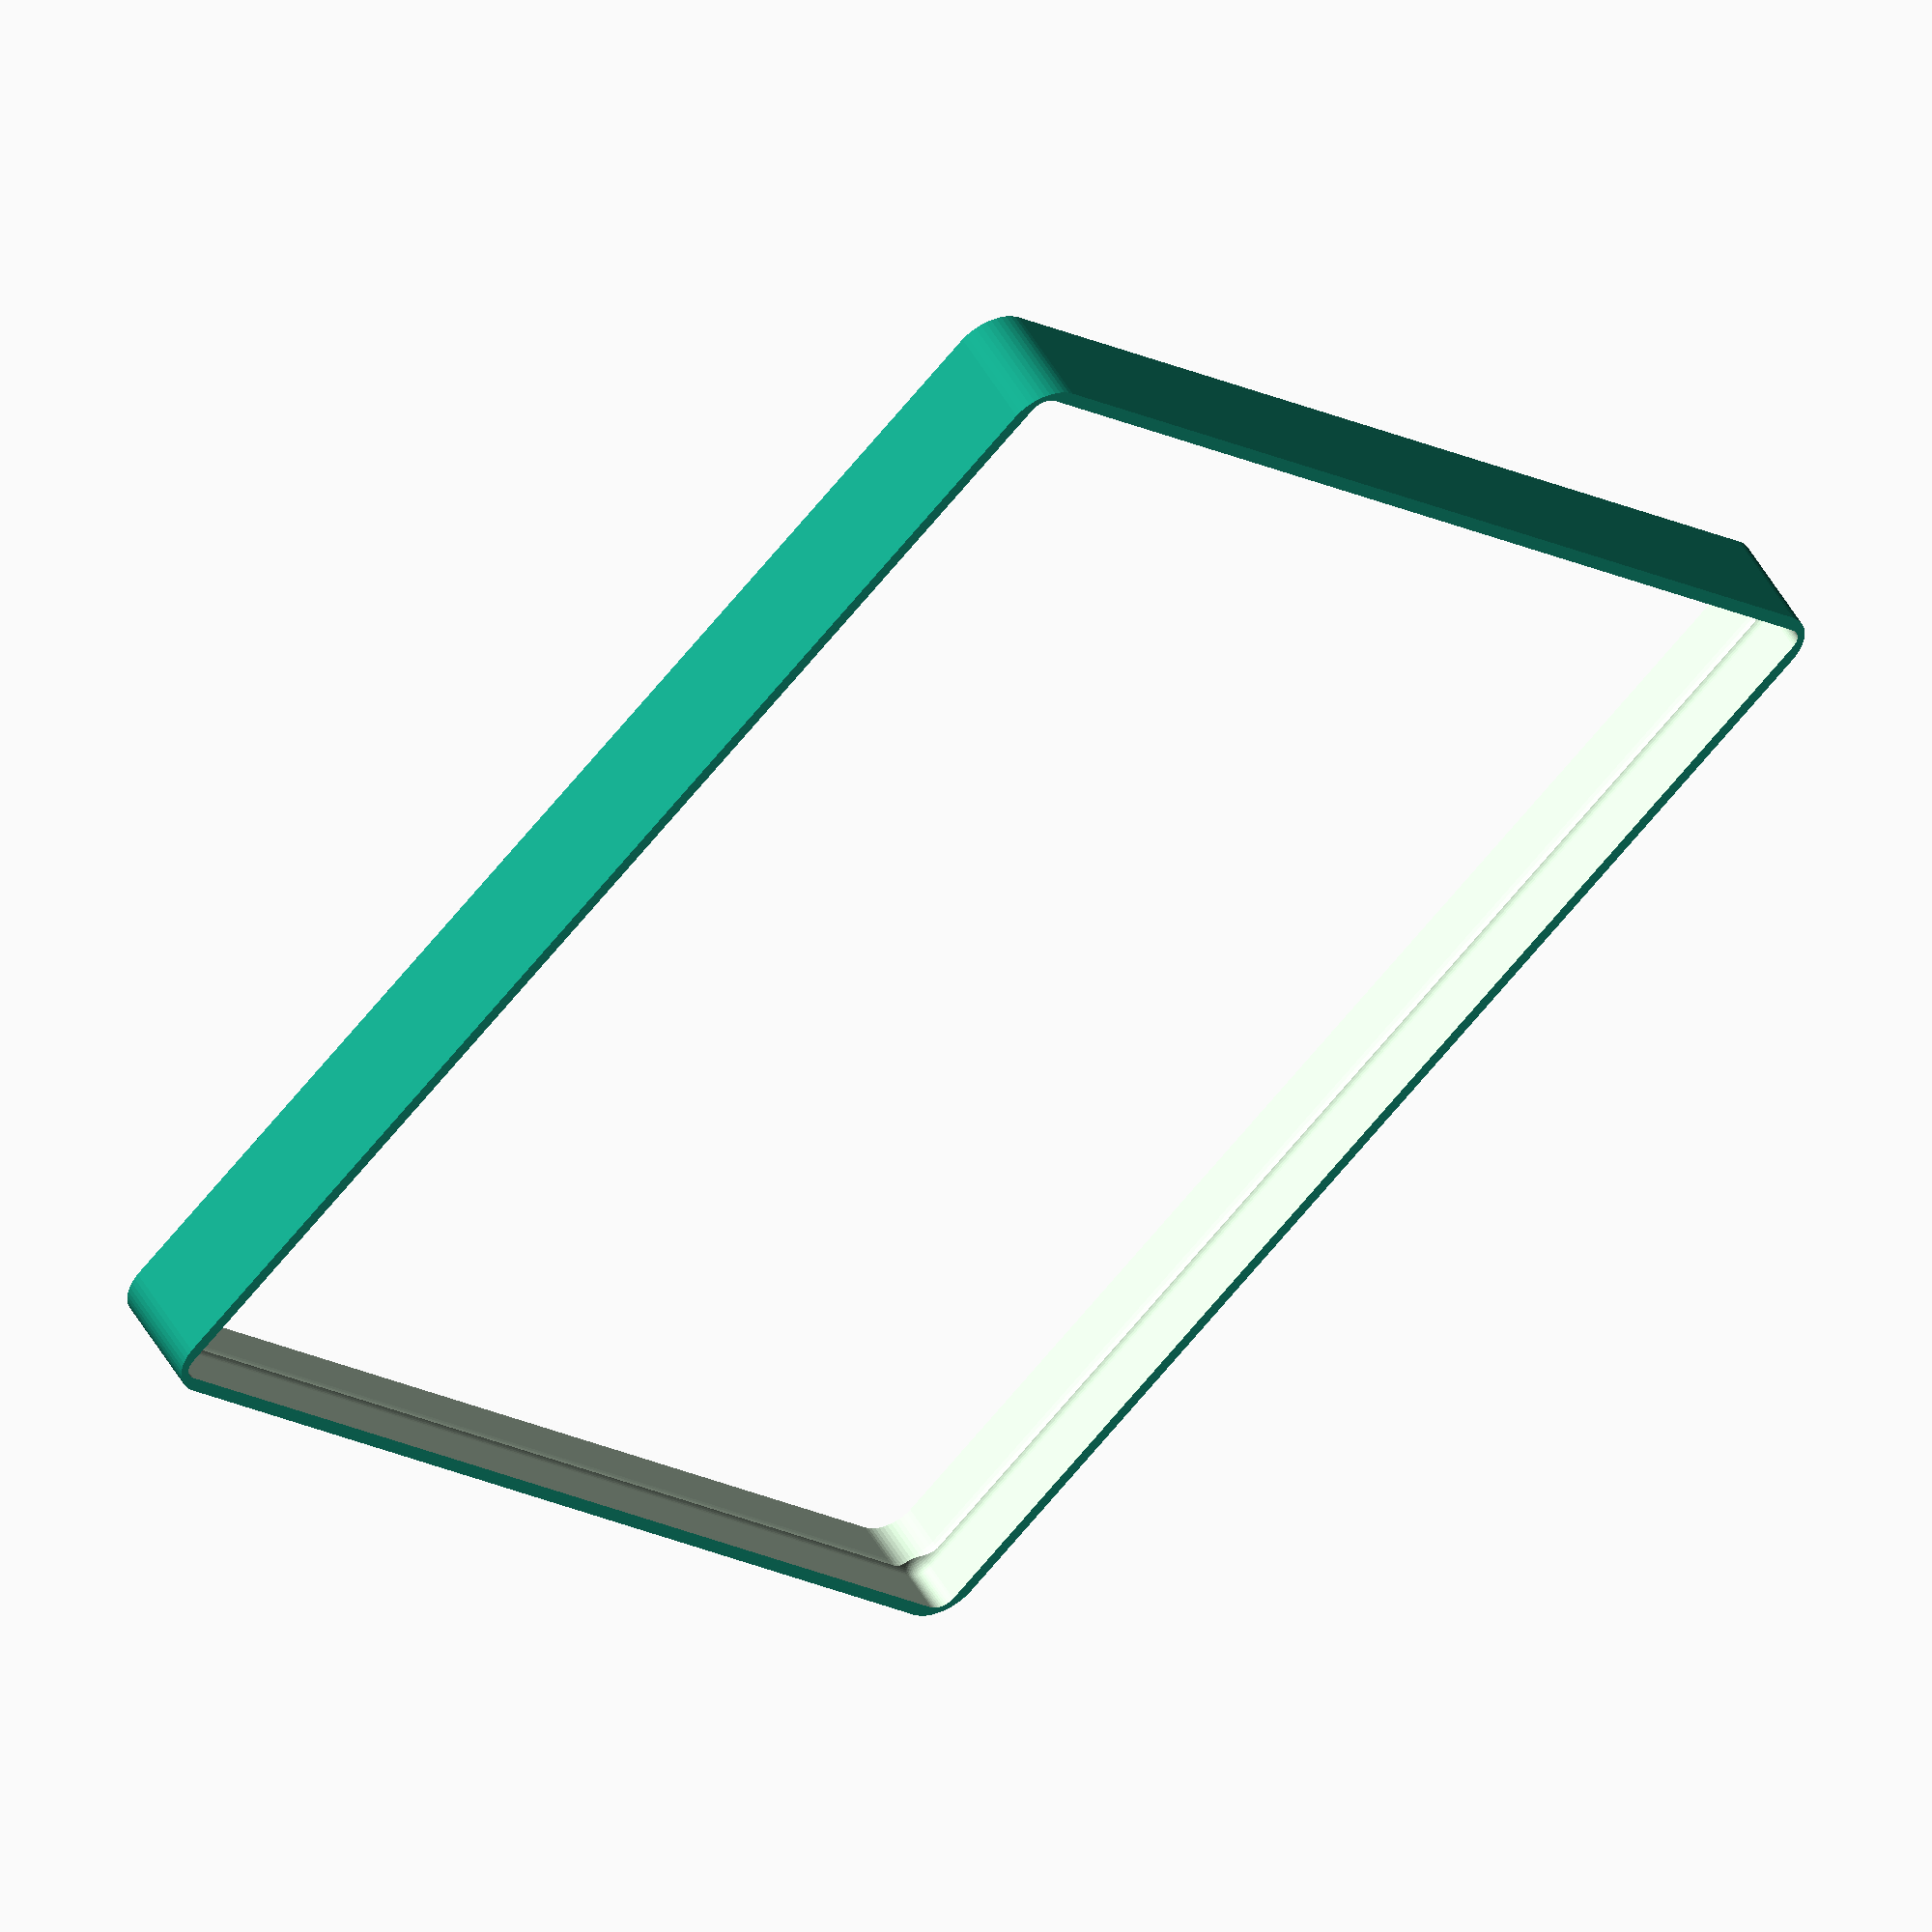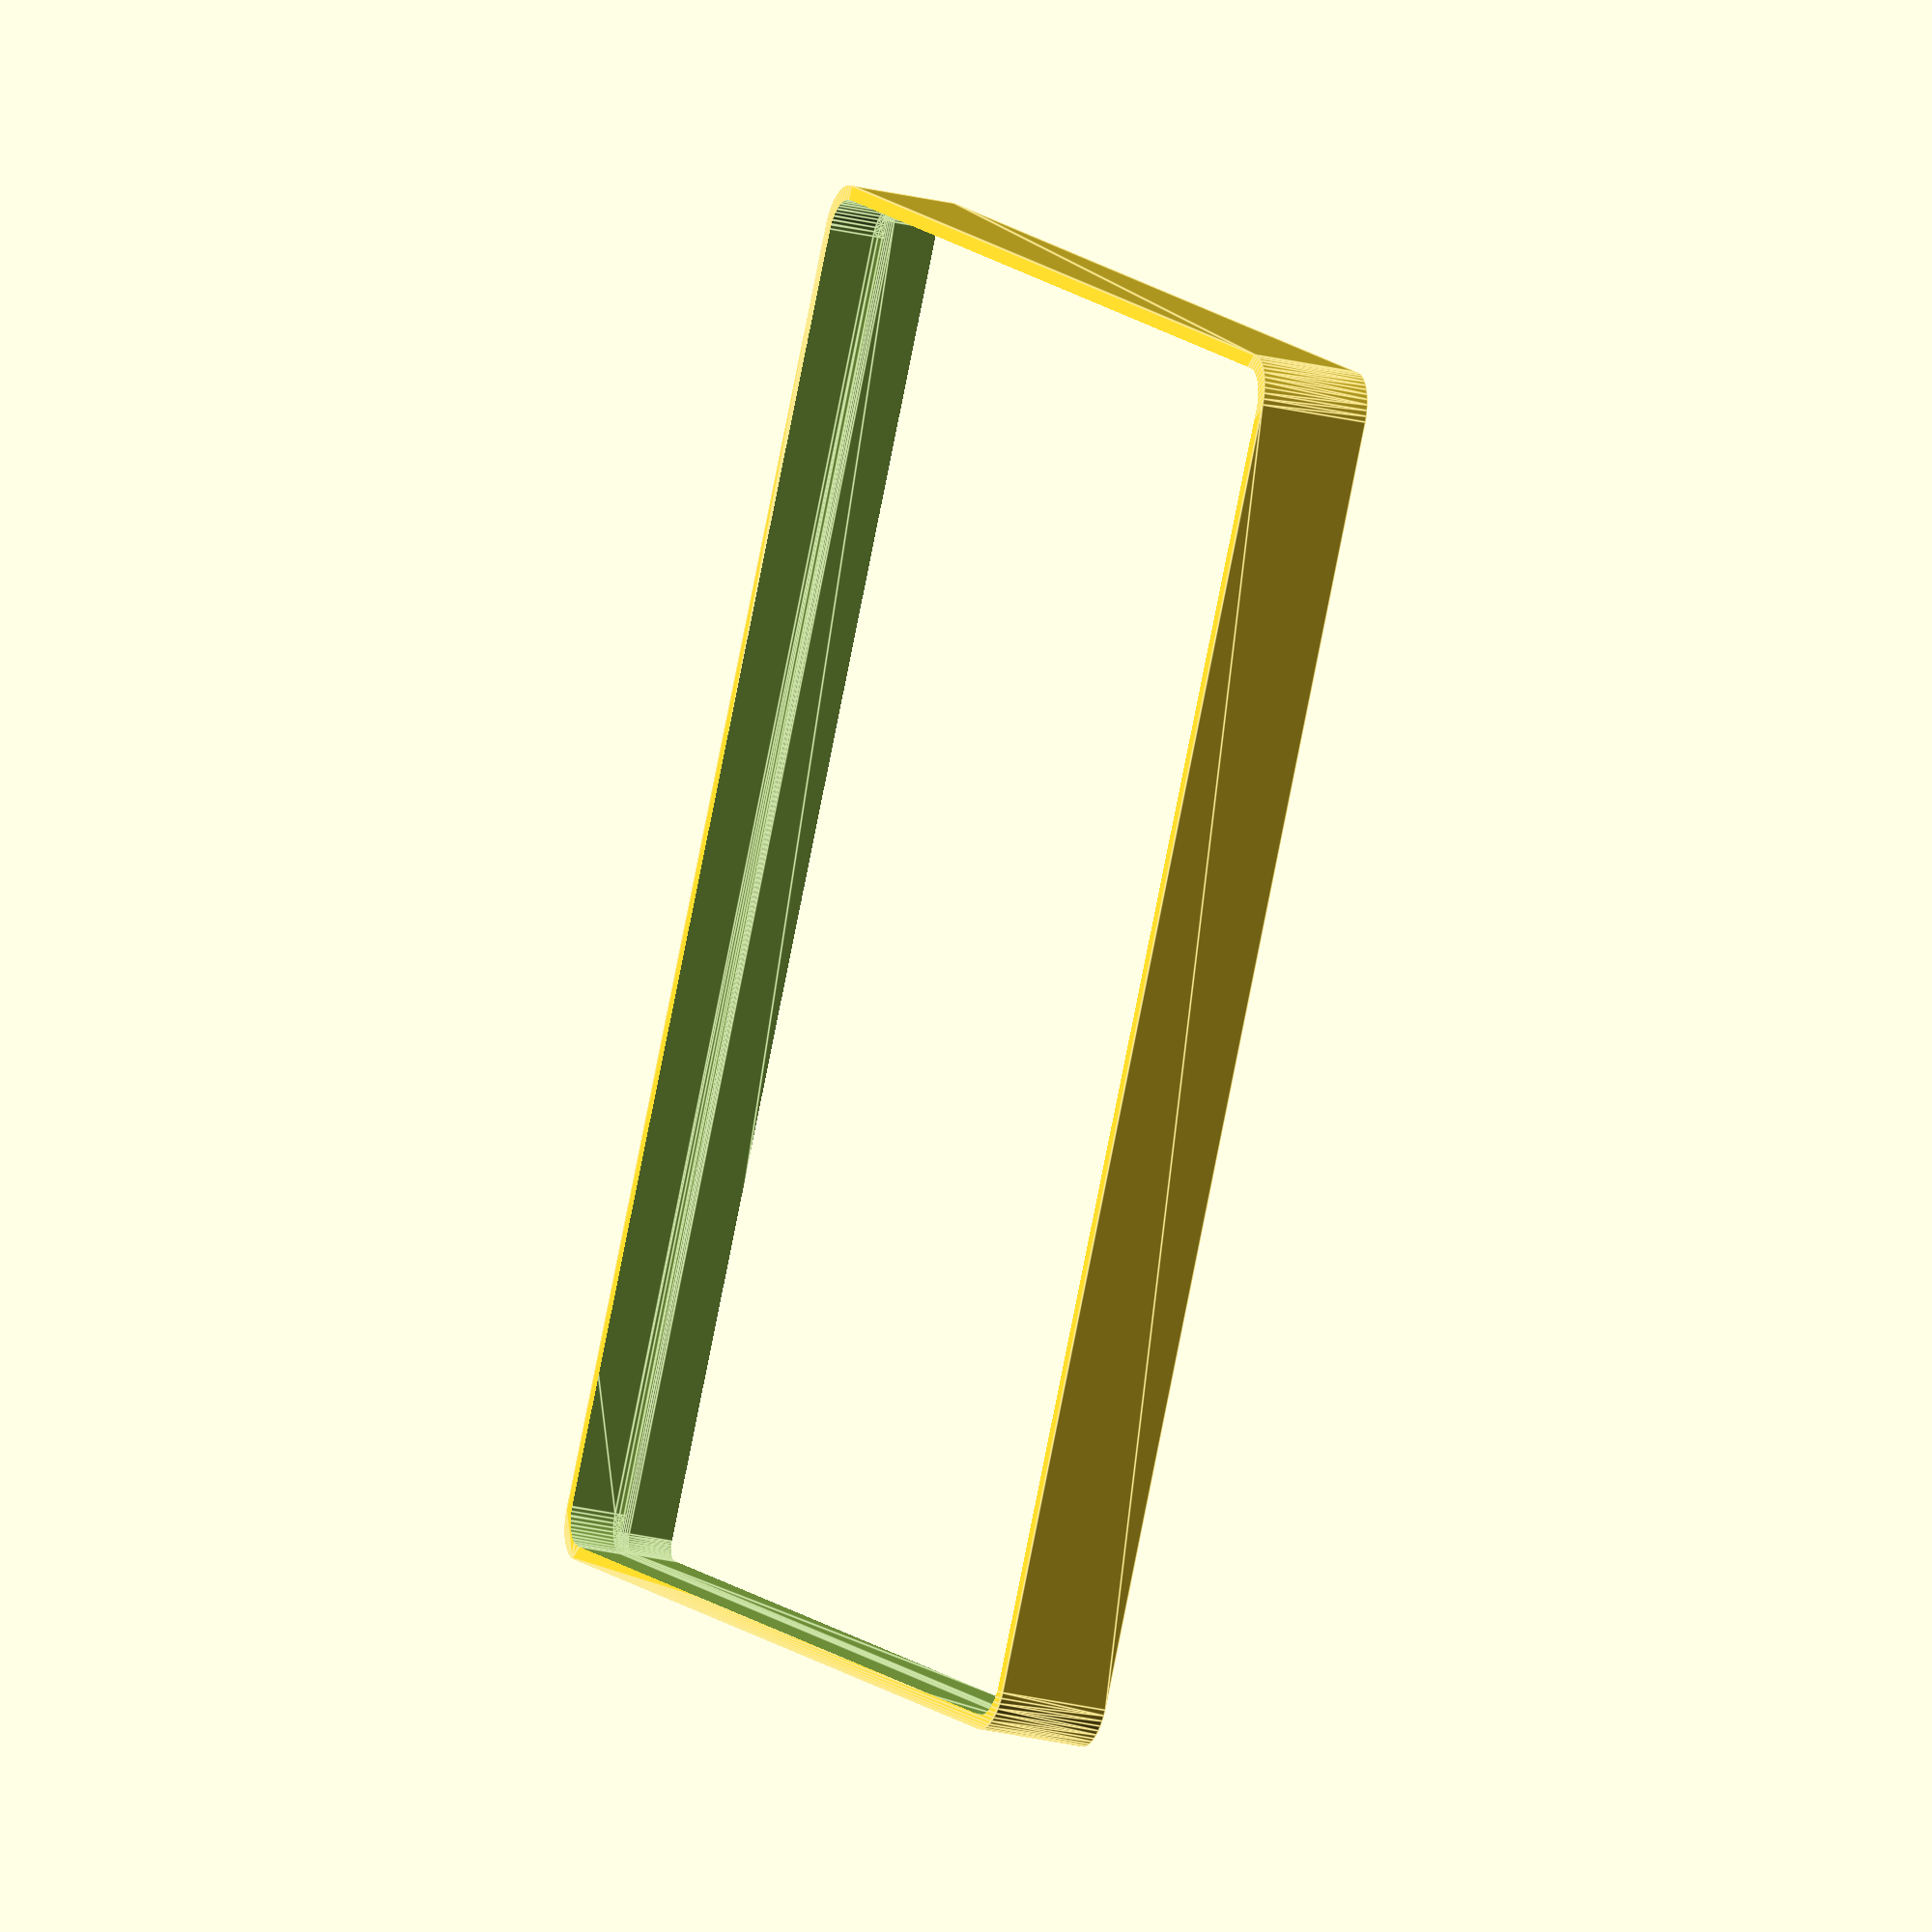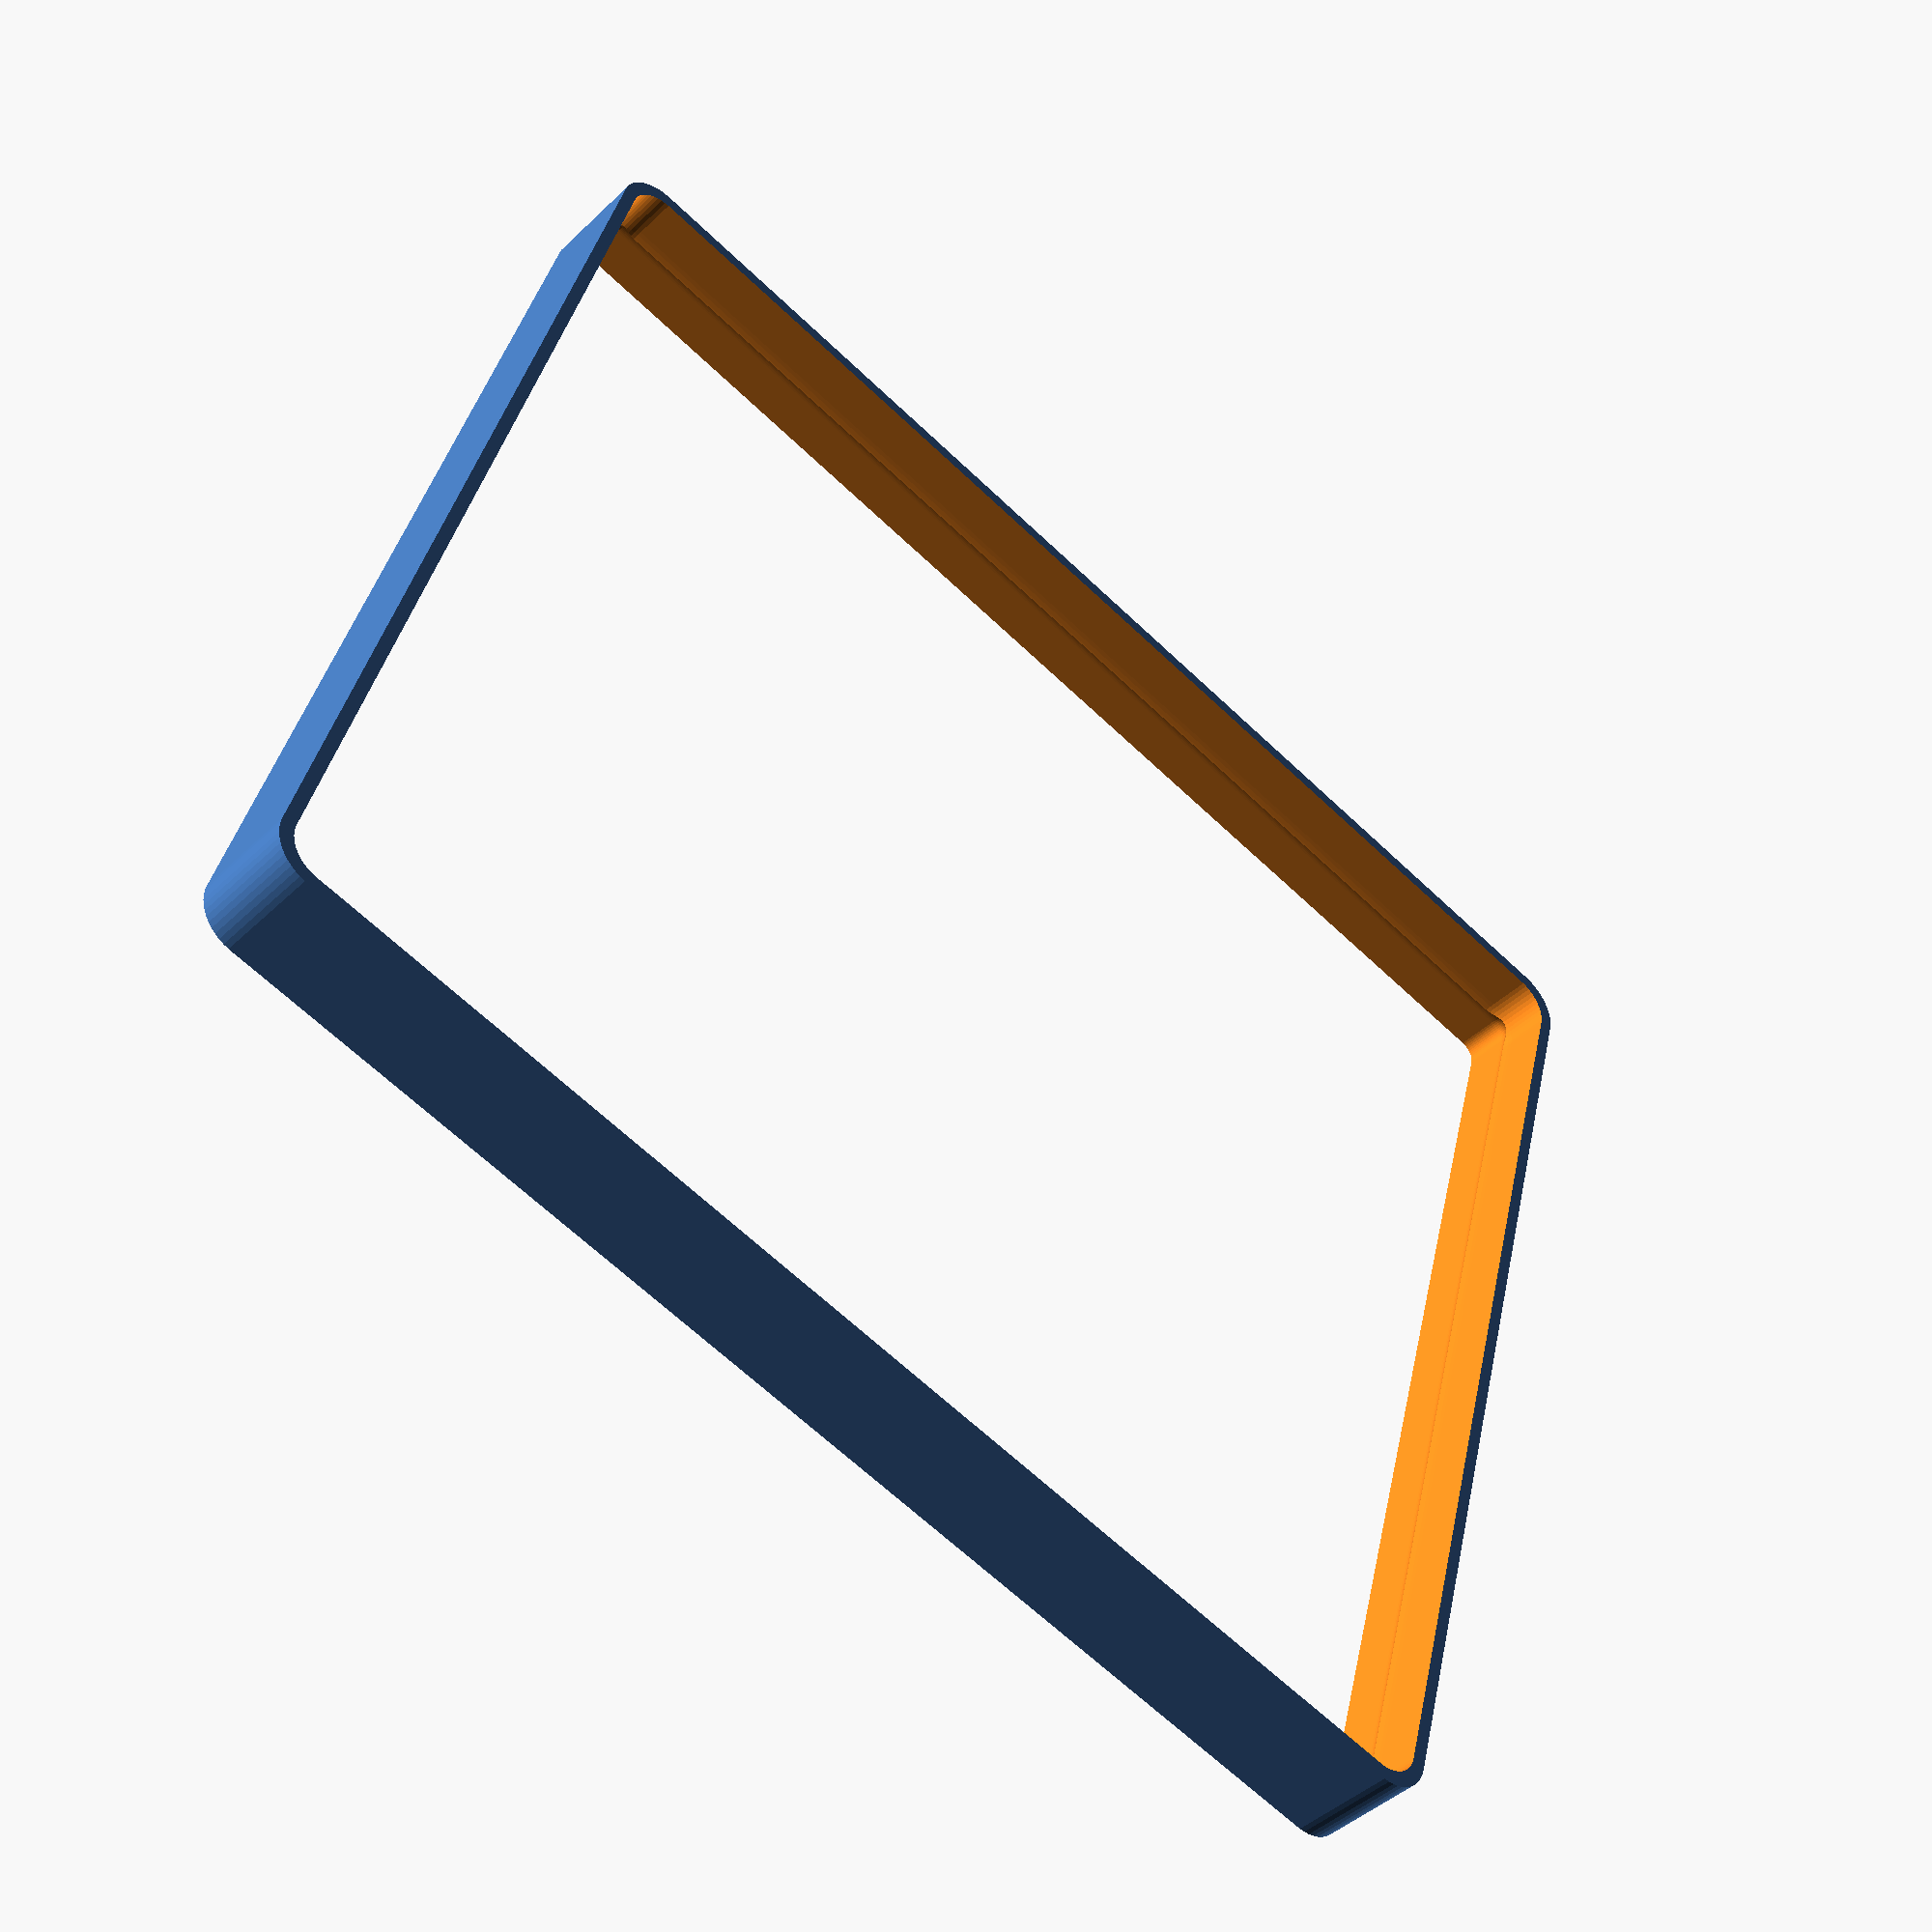
<openscad>
$fn = 50;


difference() {
	difference() {
		union() {
			hull() {
				translate(v = [-70.0000000000, 62.5000000000, 0]) {
					cylinder(h = 12, r = 5);
				}
				translate(v = [70.0000000000, 62.5000000000, 0]) {
					cylinder(h = 12, r = 5);
				}
				translate(v = [-70.0000000000, -62.5000000000, 0]) {
					cylinder(h = 12, r = 5);
				}
				translate(v = [70.0000000000, -62.5000000000, 0]) {
					cylinder(h = 12, r = 5);
				}
			}
		}
		union() {
			translate(v = [-67.5000000000, -60.0000000000, 3]) {
				rotate(a = [0, 0, 0]) {
					difference() {
						union() {
							translate(v = [0, 0, -3.0000000000]) {
								cylinder(h = 3, r = 1.5000000000);
							}
							translate(v = [0, 0, -1.9000000000]) {
								cylinder(h = 1.9000000000, r1 = 1.8000000000, r2 = 3.6000000000);
							}
							cylinder(h = 250, r = 3.6000000000);
							translate(v = [0, 0, -3.0000000000]) {
								cylinder(h = 3, r = 1.8000000000);
							}
							translate(v = [0, 0, -3.0000000000]) {
								cylinder(h = 3, r = 1.5000000000);
							}
						}
						union();
					}
				}
			}
			translate(v = [67.5000000000, -60.0000000000, 3]) {
				rotate(a = [0, 0, 0]) {
					difference() {
						union() {
							translate(v = [0, 0, -3.0000000000]) {
								cylinder(h = 3, r = 1.5000000000);
							}
							translate(v = [0, 0, -1.9000000000]) {
								cylinder(h = 1.9000000000, r1 = 1.8000000000, r2 = 3.6000000000);
							}
							cylinder(h = 250, r = 3.6000000000);
							translate(v = [0, 0, -3.0000000000]) {
								cylinder(h = 3, r = 1.8000000000);
							}
							translate(v = [0, 0, -3.0000000000]) {
								cylinder(h = 3, r = 1.5000000000);
							}
						}
						union();
					}
				}
			}
			translate(v = [-67.5000000000, 60.0000000000, 3]) {
				rotate(a = [0, 0, 0]) {
					difference() {
						union() {
							translate(v = [0, 0, -3.0000000000]) {
								cylinder(h = 3, r = 1.5000000000);
							}
							translate(v = [0, 0, -1.9000000000]) {
								cylinder(h = 1.9000000000, r1 = 1.8000000000, r2 = 3.6000000000);
							}
							cylinder(h = 250, r = 3.6000000000);
							translate(v = [0, 0, -3.0000000000]) {
								cylinder(h = 3, r = 1.8000000000);
							}
							translate(v = [0, 0, -3.0000000000]) {
								cylinder(h = 3, r = 1.5000000000);
							}
						}
						union();
					}
				}
			}
			translate(v = [67.5000000000, 60.0000000000, 3]) {
				rotate(a = [0, 0, 0]) {
					difference() {
						union() {
							translate(v = [0, 0, -3.0000000000]) {
								cylinder(h = 3, r = 1.5000000000);
							}
							translate(v = [0, 0, -1.9000000000]) {
								cylinder(h = 1.9000000000, r1 = 1.8000000000, r2 = 3.6000000000);
							}
							cylinder(h = 250, r = 3.6000000000);
							translate(v = [0, 0, -3.0000000000]) {
								cylinder(h = 3, r = 1.8000000000);
							}
							translate(v = [0, 0, -3.0000000000]) {
								cylinder(h = 3, r = 1.5000000000);
							}
						}
						union();
					}
				}
			}
			translate(v = [0, 0, 2.9925000000]) {
				hull() {
					union() {
						translate(v = [-69.5000000000, 62.0000000000, 4]) {
							cylinder(h = 49, r = 4);
						}
						translate(v = [-69.5000000000, 62.0000000000, 4]) {
							sphere(r = 4);
						}
						translate(v = [-69.5000000000, 62.0000000000, 53]) {
							sphere(r = 4);
						}
					}
					union() {
						translate(v = [69.5000000000, 62.0000000000, 4]) {
							cylinder(h = 49, r = 4);
						}
						translate(v = [69.5000000000, 62.0000000000, 4]) {
							sphere(r = 4);
						}
						translate(v = [69.5000000000, 62.0000000000, 53]) {
							sphere(r = 4);
						}
					}
					union() {
						translate(v = [-69.5000000000, -62.0000000000, 4]) {
							cylinder(h = 49, r = 4);
						}
						translate(v = [-69.5000000000, -62.0000000000, 4]) {
							sphere(r = 4);
						}
						translate(v = [-69.5000000000, -62.0000000000, 53]) {
							sphere(r = 4);
						}
					}
					union() {
						translate(v = [69.5000000000, -62.0000000000, 4]) {
							cylinder(h = 49, r = 4);
						}
						translate(v = [69.5000000000, -62.0000000000, 4]) {
							sphere(r = 4);
						}
						translate(v = [69.5000000000, -62.0000000000, 53]) {
							sphere(r = 4);
						}
					}
				}
			}
		}
	}
	union() {
		translate(v = [0, 0, 2.9925000000]) {
			hull() {
				union() {
					translate(v = [-71.5000000000, 64.0000000000, 2]) {
						cylinder(h = -7, r = 2);
					}
					translate(v = [-71.5000000000, 64.0000000000, 2]) {
						sphere(r = 2);
					}
					translate(v = [-71.5000000000, 64.0000000000, -5]) {
						sphere(r = 2);
					}
				}
				union() {
					translate(v = [71.5000000000, 64.0000000000, 2]) {
						cylinder(h = -7, r = 2);
					}
					translate(v = [71.5000000000, 64.0000000000, 2]) {
						sphere(r = 2);
					}
					translate(v = [71.5000000000, 64.0000000000, -5]) {
						sphere(r = 2);
					}
				}
				union() {
					translate(v = [-71.5000000000, -64.0000000000, 2]) {
						cylinder(h = -7, r = 2);
					}
					translate(v = [-71.5000000000, -64.0000000000, 2]) {
						sphere(r = 2);
					}
					translate(v = [-71.5000000000, -64.0000000000, -5]) {
						sphere(r = 2);
					}
				}
				union() {
					translate(v = [71.5000000000, -64.0000000000, 2]) {
						cylinder(h = -7, r = 2);
					}
					translate(v = [71.5000000000, -64.0000000000, 2]) {
						sphere(r = 2);
					}
					translate(v = [71.5000000000, -64.0000000000, -5]) {
						sphere(r = 2);
					}
				}
			}
		}
	}
}
</openscad>
<views>
elev=129.3 azim=224.5 roll=28.7 proj=o view=wireframe
elev=23.1 azim=119.8 roll=66.6 proj=o view=edges
elev=223.1 azim=15.2 roll=221.5 proj=p view=wireframe
</views>
